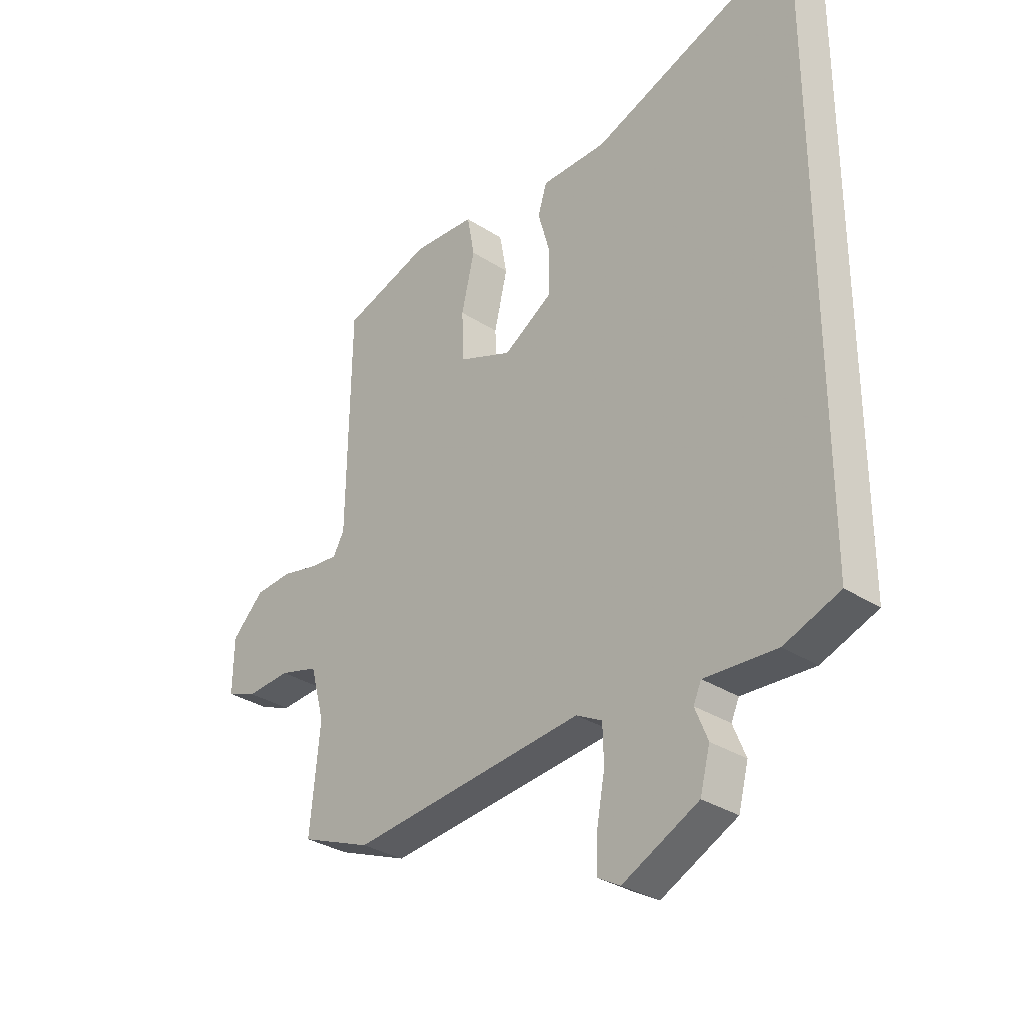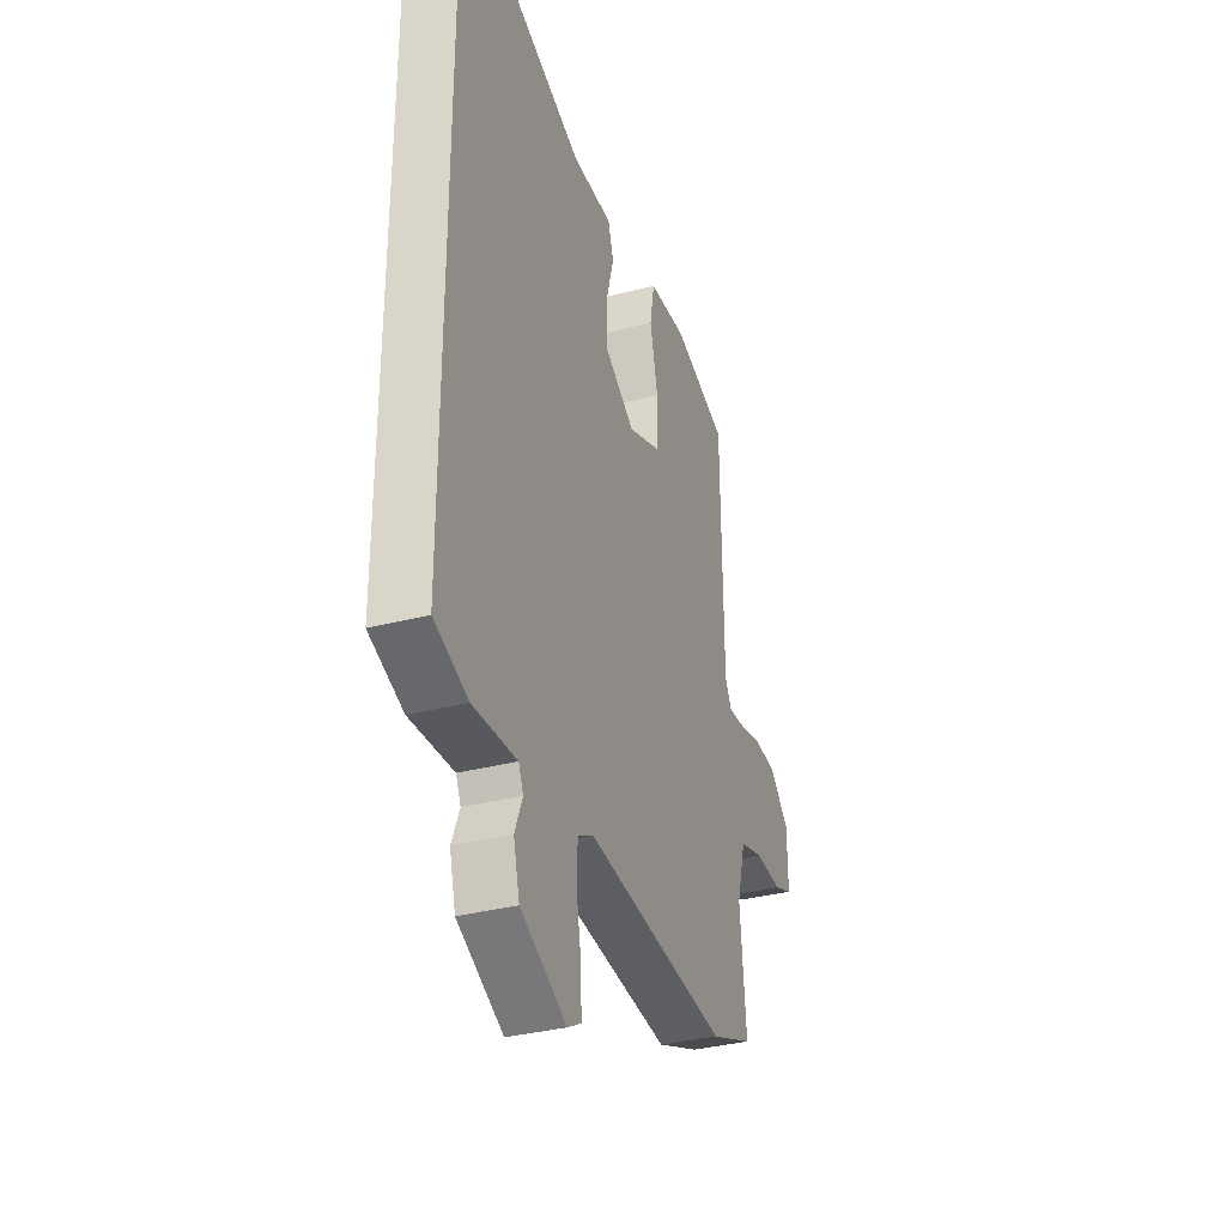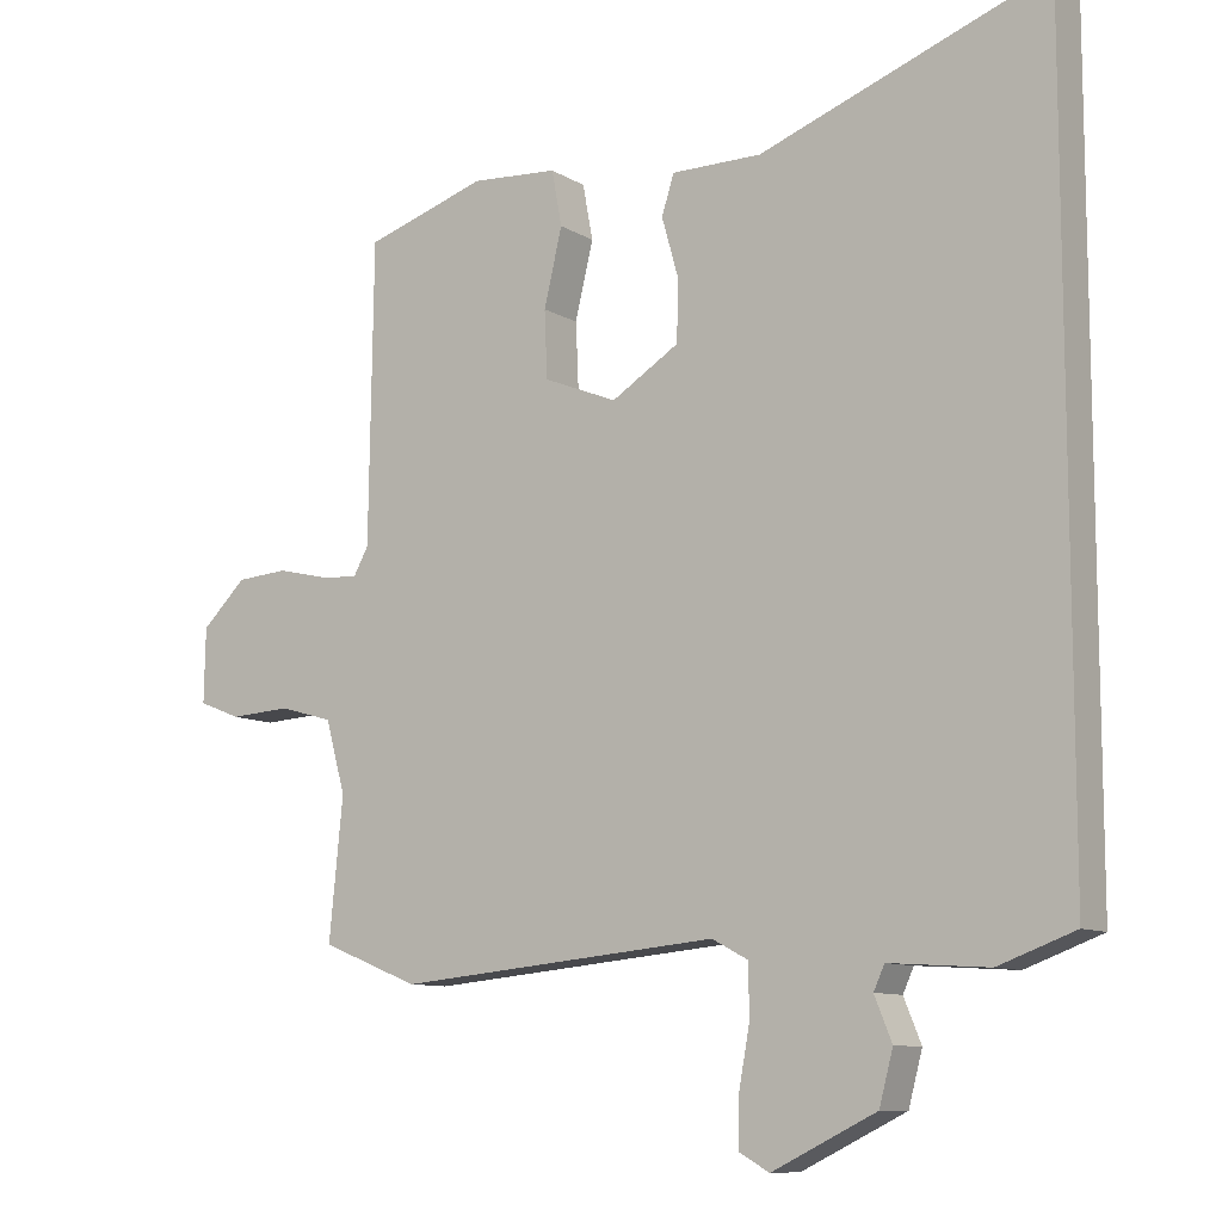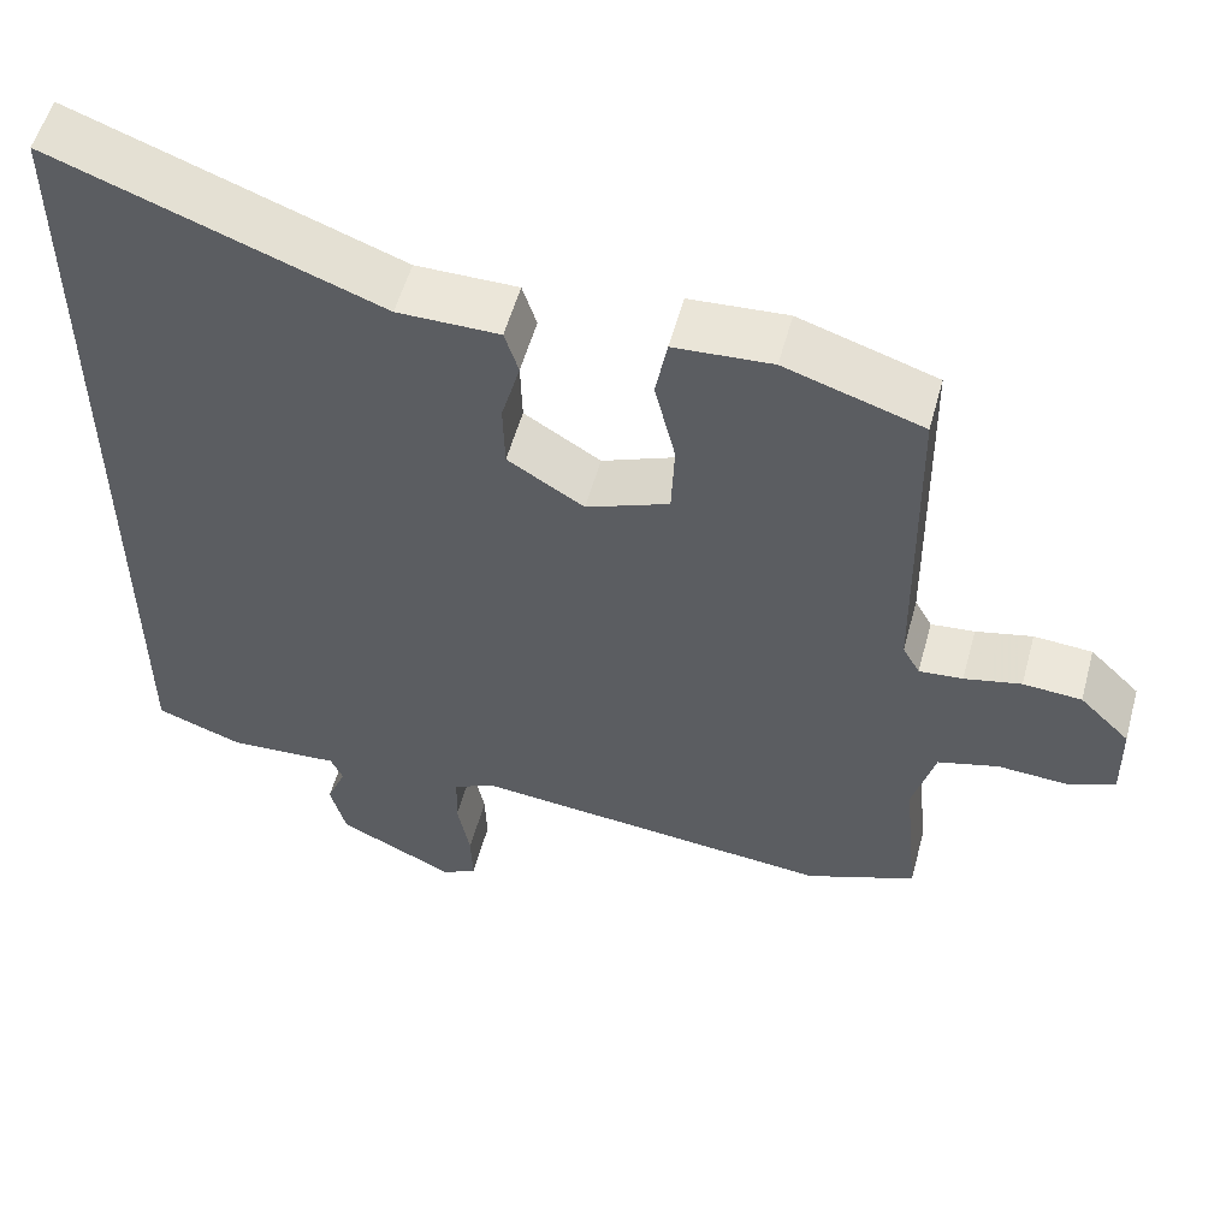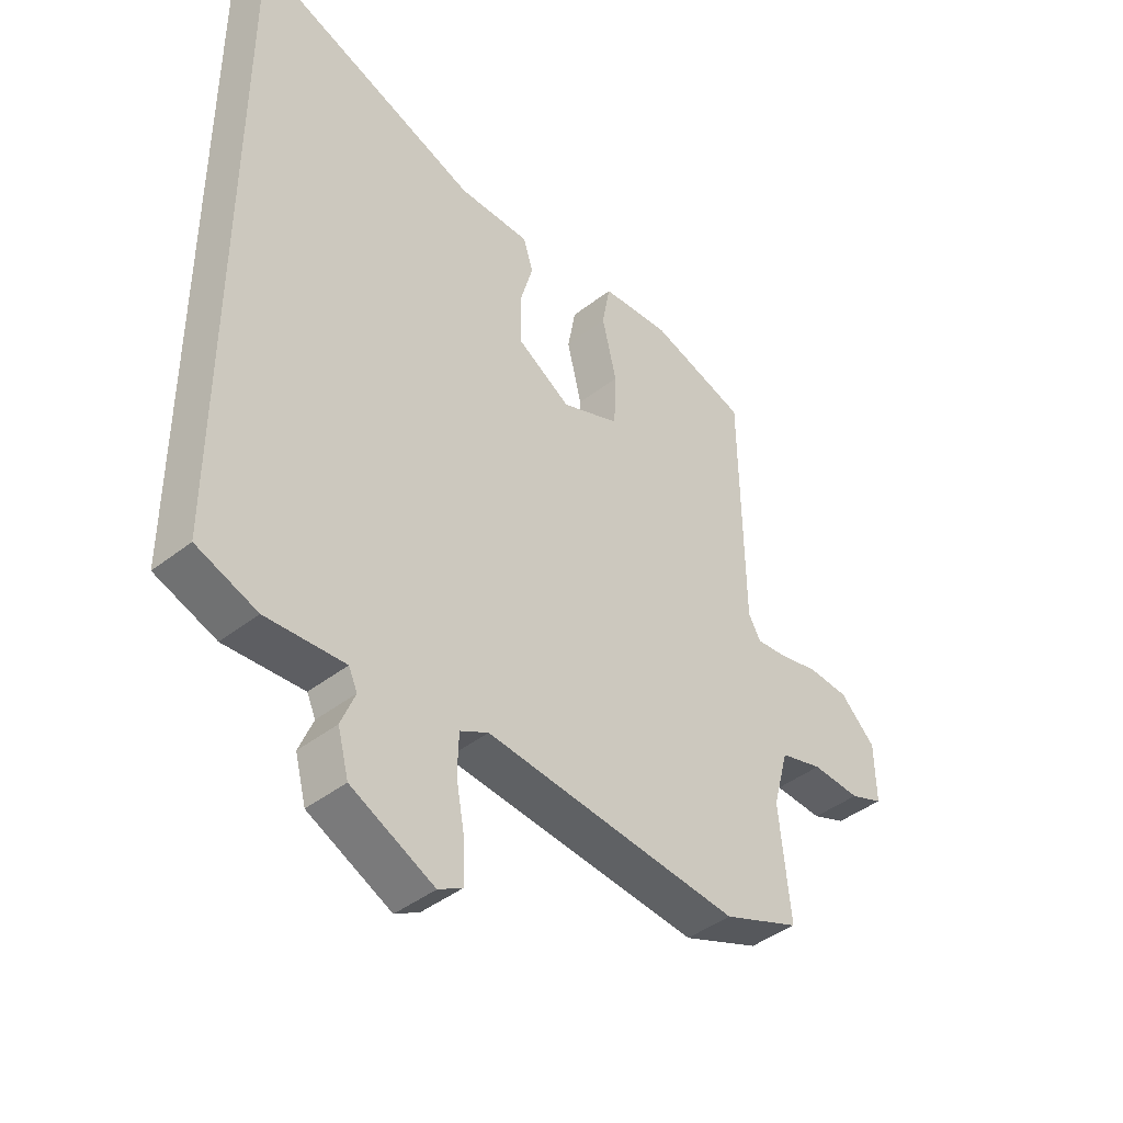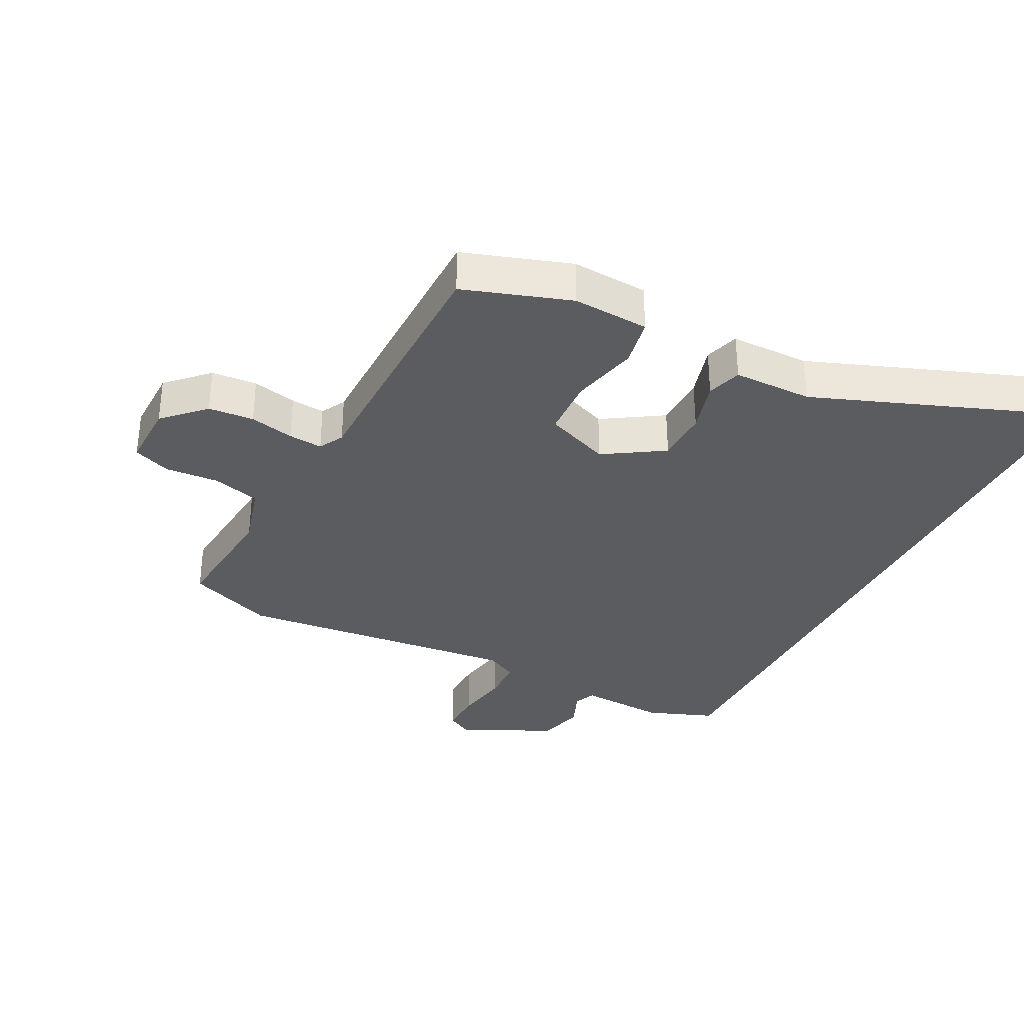
<metadata>
{"format":"obj","ext":"obj","renderer":"f3d","projection":"perspective","resolution":1024,"background":"white","views":[{"elev":-31.9,"azim":47.6,"up":"+Z"},{"elev":-34.1,"azim":109.4,"up":"+Z"},{"elev":-9.9,"azim":33.8,"up":"+Z"},{"elev":55.1,"azim":-164.8,"up":"+Z"},{"elev":-42.4,"azim":133.1,"up":"+Z"},{"elev":-33.9,"azim":-26.6,"up":"+Y"}]}
</metadata>
<code>
v -0.488 0.07 0.443
v -0.321 0.07 0.497
v -0.202 0.07 0.489
v -0.188 0.07 0.413
v -0.213 0.07 0.308
v -0.209 0.07 0.216
v -0.108 0.07 0.175
v -0.015 0.07 0.233
v -0.013 0.07 0.316
v -0.036 0.07 0.398
v -0.019 0.07 0.452
v 0.105 0.07 0.452
v 0.5 0.07 0.598
v 0.5 0.07 -0.498
v 0.395 0.07 -0.537
v 0.259 0.07 -0.528
v 0.244 0.07 -0.561
v 0.268 0.07 -0.62
v 0.249 0.07 -0.692
v 0.106 0.07 -0.762
v 0.064 0.07 -0.738
v 0.066 0.07 -0.67
v 0.081 0.07 -0.588
v 0.079 0.07 -0.519
v 0.03 0.07 -0.493
v -0.413 0.07 -0.535
v -0.547 0.07 -0.481
v -0.528 0.07 -0.289
v -0.555 0.07 -0.19
v -0.629 0.07 -0.169
v -0.713 0.07 -0.174
v -0.771 0.07 -0.151
v -0.769 0.07 -0.049
v -0.708 0.07 0.011
v -0.637 0.07 0.016
v -0.568 0.07 0
v -0.515 0.07 -0.005
v -0.494 0.07 0.033
v -0.488 0 0.443
v -0.321 0 0.497
v -0.202 0 0.489
v -0.188 0 0.413
v -0.213 0 0.308
v -0.209 0 0.216
v -0.108 0 0.175
v -0.015 0 0.233
v -0.013 0 0.316
v -0.036 0 0.398
v -0.019 0 0.452
v 0.105 0 0.452
v 0.5 0 0.598
v 0.5 0 -0.498
v 0.395 0 -0.537
v 0.259 0 -0.528
v 0.244 0 -0.561
v 0.268 0 -0.62
v 0.249 0 -0.692
v 0.106 0 -0.762
v 0.064 0 -0.738
v 0.066 0 -0.67
v 0.081 0 -0.588
v 0.079 0 -0.519
v 0.03 0 -0.493
v -0.413 0 -0.535
v -0.547 0 -0.481
v -0.528 0 -0.289
v -0.555 0 -0.19
v -0.629 0 -0.169
v -0.713 0 -0.174
v -0.771 0 -0.151
v -0.769 0 -0.049
v -0.708 0 0.011
v -0.637 0 0.016
v -0.568 0 0
v -0.515 0 -0.005
v -0.494 0 0.033
f 34 35 36
f 33 34 36
f 32 33 36
f 31 32 36
f 30 31 36
f 29 30 36 37
f 28 29 37 38
f 27 28 38
f 26 27 38
f 25 26 38
f 21 22 23
f 20 21 23
f 19 20 23
f 18 19 23
f 17 18 23
f 16 17 23 24
f 14 15 16
f 13 14 16
f 12 13 16
f 11 12 16
f 10 11 16
f 9 10 16
f 16 24 25
f 9 16 25
f 8 9 25
f 3 4 5
f 2 3 5
f 1 2 5
f 38 1 5
f 38 5 6
f 25 38 6 7
f 7 8 25
f 74 73 72
f 74 72 71
f 74 71 70
f 74 70 69
f 74 69 68
f 75 74 68 67
f 76 75 67 66
f 76 66 65
f 76 65 64
f 76 64 63
f 61 60 59
f 61 59 58
f 61 58 57
f 61 57 56
f 61 56 55
f 62 61 55 54
f 54 53 52
f 54 52 51
f 54 51 50
f 54 50 49
f 54 49 48
f 54 48 47
f 63 62 54
f 63 54 47
f 63 47 46
f 43 42 41
f 43 41 40
f 43 40 39
f 43 39 76
f 44 43 76
f 45 44 76 63
f 63 46 45
f 1 39 40 2
f 2 40 41 3
f 3 41 42 4
f 4 42 43 5
f 5 43 44 6
f 6 44 45 7
f 7 45 46 8
f 8 46 47 9
f 9 47 48 10
f 10 48 49 11
f 11 49 50 12
f 12 50 51 13
f 13 51 52 14
f 14 52 53 15
f 15 53 54 16
f 16 54 55 17
f 17 55 56 18
f 18 56 57 19
f 19 57 58 20
f 20 58 59 21
f 21 59 60 22
f 22 60 61 23
f 23 61 62 24
f 24 62 63 25
f 25 63 64 26
f 26 64 65 27
f 27 65 66 28
f 28 66 67 29
f 29 67 68 30
f 30 68 69 31
f 31 69 70 32
f 32 70 71 33
f 33 71 72 34
f 34 72 73 35
f 35 73 74 36
f 36 74 75 37
f 37 75 76 38
f 38 76 39 1

</code>
